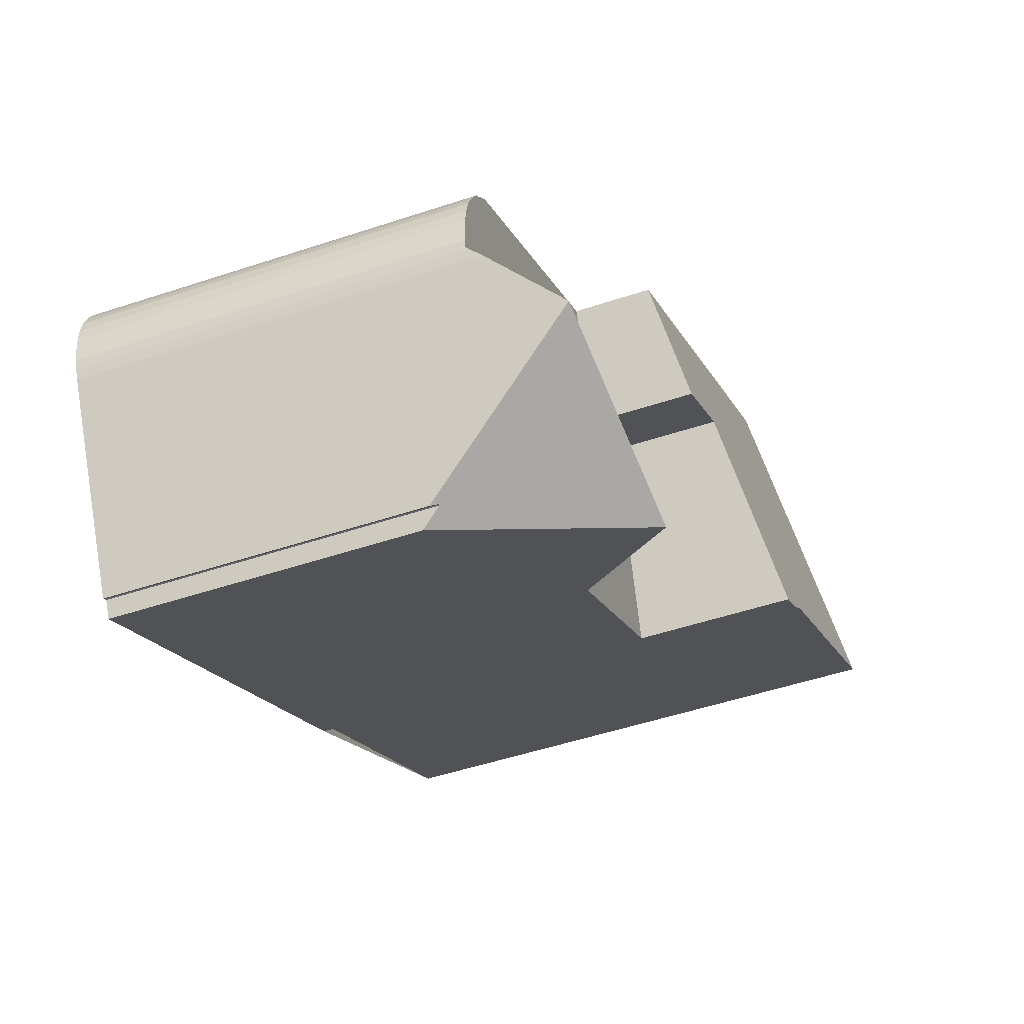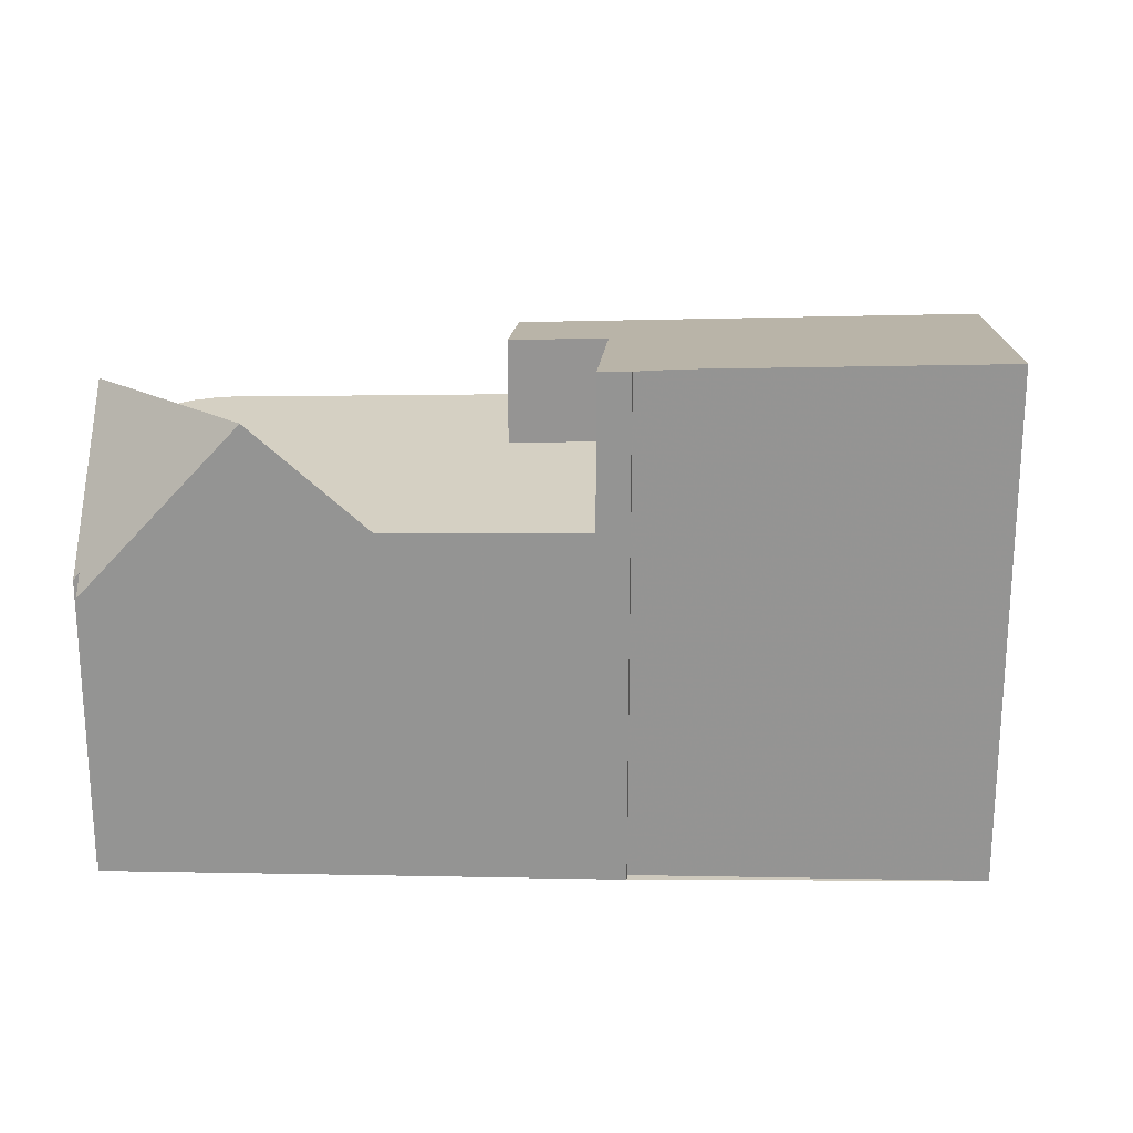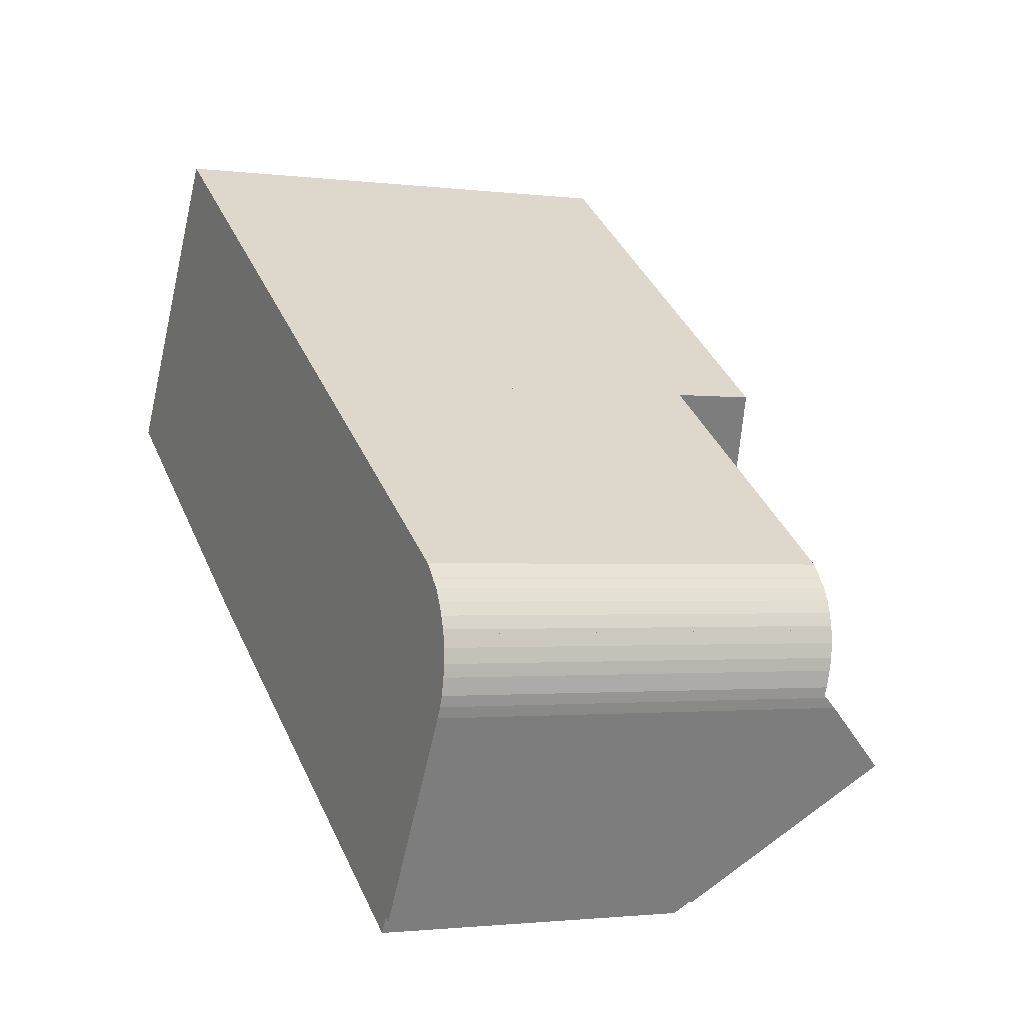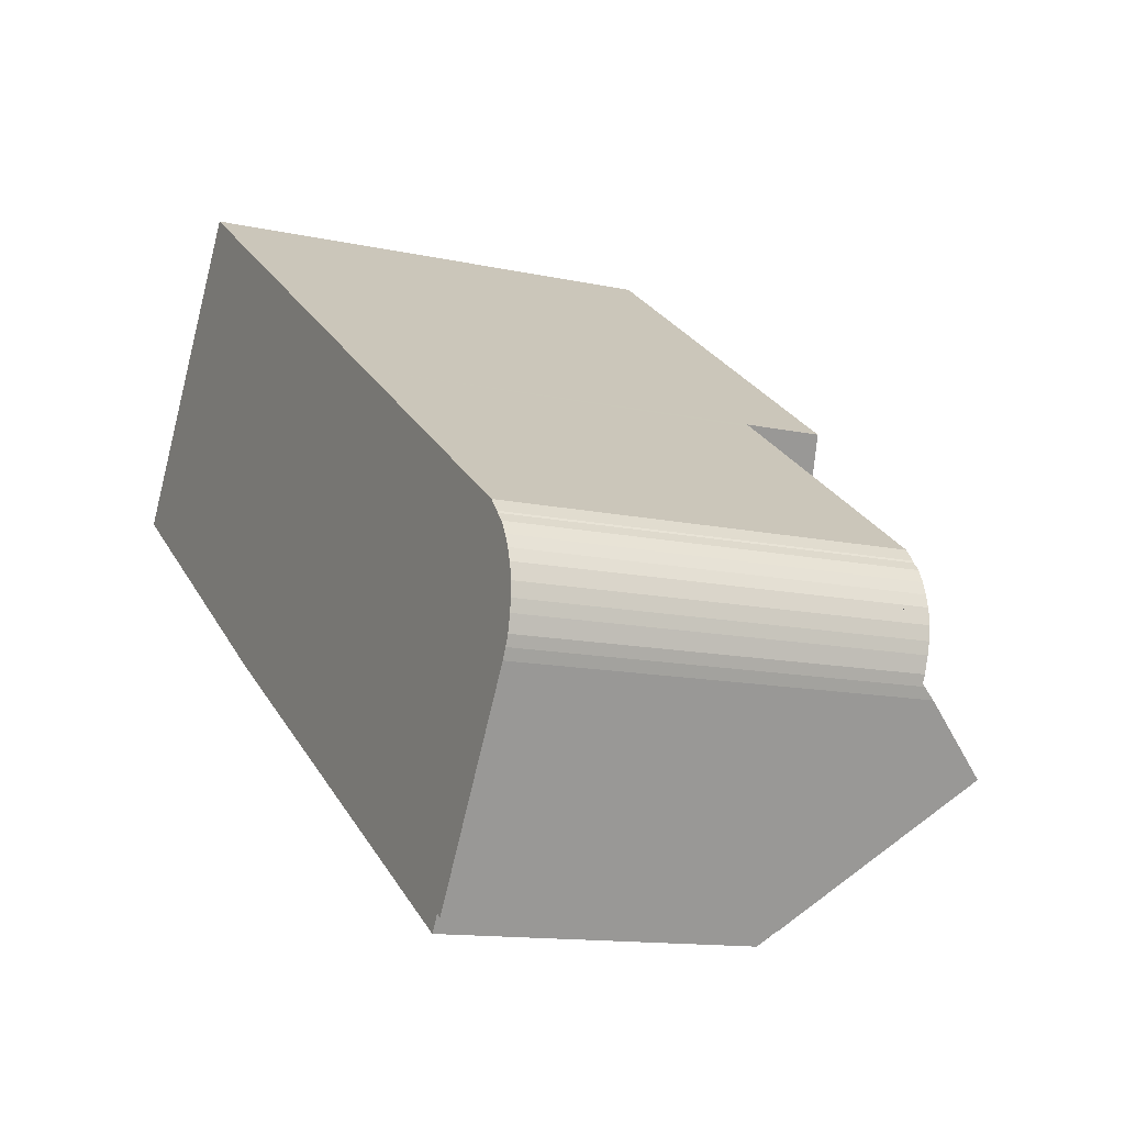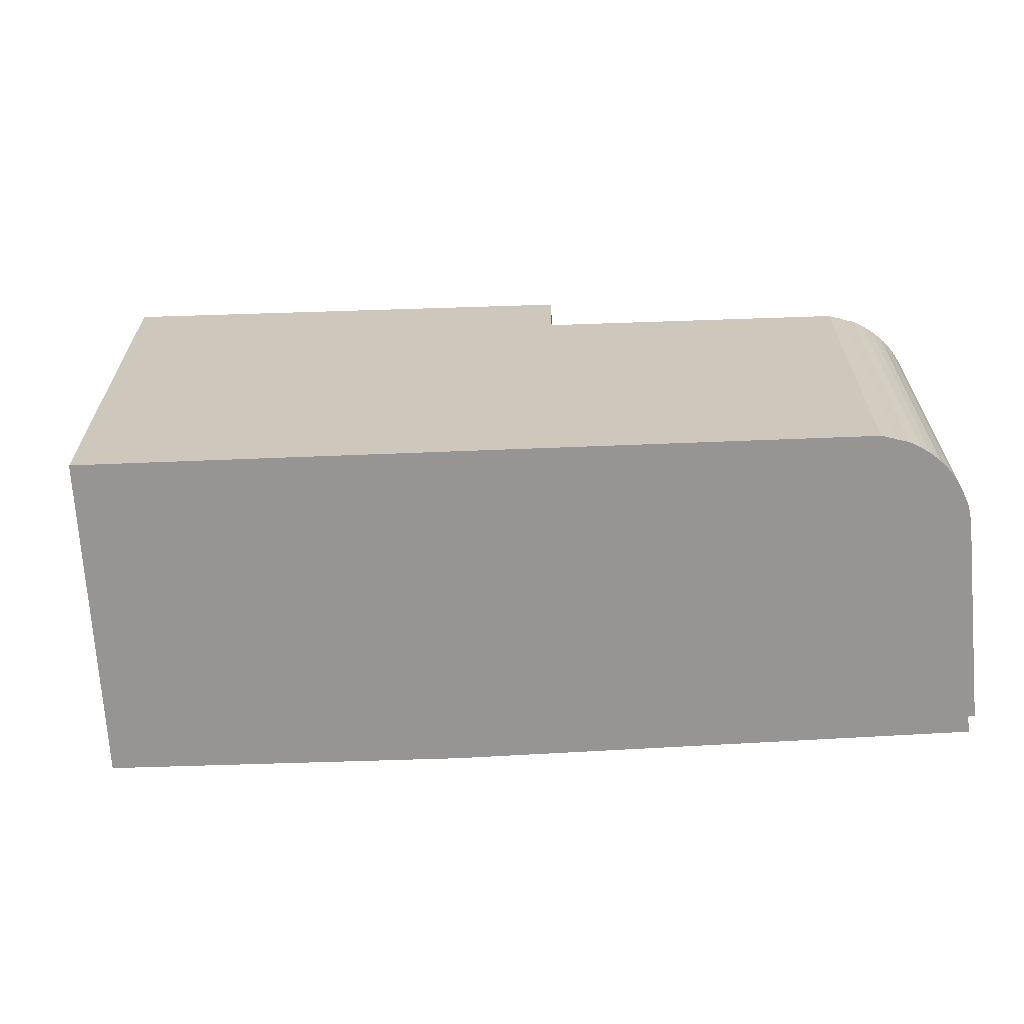
<metadata>
{"format":"obj","ext":"obj","renderer":"f3d","projection":"perspective","resolution":1024,"background":"white","views":[{"elev":-51.0,"azim":-70.1,"up":"+Y"},{"elev":22.7,"azim":34.7,"up":"+Z"},{"elev":-1.7,"azim":-115.1,"up":"+Y"},{"elev":-12.7,"azim":-117.1,"up":"+Y"},{"elev":-67.5,"azim":-143.8,"up":"+Z"}]}
</metadata>
<code>
v -114.8 -913.3 7.809
v -111.8 -917.9 8.695
v -116.7 -921.1 8.543
v -116.6 -921.2 8.566
v -126 -922.3 6.173
v -126 -922.1 6.191
v -126.1 -921.9 6.203
v -126.1 -921.7 6.217
v -126 -921.5 6.229
v -126 -921.5 6.228
v -126 -921.4 6.232
v -126 -921.2 6.243
v -125.9 -921.1 6.253
v -125.8 -920.9 6.262
v -125.7 -920.8 6.267
v -125.6 -920.7 6.269
v -125.5 -920.5 6.276
v -125.8 -922.7 6.395
v -125.9 -922.5 6.209
v -123.8 -925.8 4.8
v -124 -925.6 5.102
v -124 -925.6 5.094
v -124.1 -925.7 4.982
v -114.8 -913.4 7.814
v -112.9 -916.4 8.392
v -118.1 -919.9 8.247
v -117.1 -921.5 8.552
v -119.9 -916.8 7.672
v -111.9 -918 8.693
v -112.9 -916.4 8.39
v -114.8 -913.4 7.813
v -117.1 -921.5 8.552
v -121.3 -917.7 7.629
v -125.9 -922.5 6.164
v -119.9 -923.3 5.95
v -124.1 -919.6 6.299
v -118.3 -922.3 5.975
v -118.8 -922.1 6.002
v -121.5 -917.8 6.343
v -117.7 -921.9 5.983
v -119.9 -923.3 5.95
v -125.9 -922.5 6.164
v -123 -925.3 5.905
v -124.5 -924.8 5.976
v -117.1 -921.5 5.993
v -121.3 -917.7 6.347
v -125.3 -923.6 7.482
v -121.6 -924.4 7.687
v -124.3 -923.8 7.538
v -121.9 -924.6 7.31
v -120.9 -923.9 6.936
v -121.6 -924.4 7.687
v -124.3 -923.8 7.538
v -125.3 -923.6 7.482
v -124.1 -919.6 6.297
v -125.6 -920.6 6.272
v -121.5 -917.9 6.341
v -121.2 -917.7 7.635
v -121.2 -917.7 6.345
v -122.6 -922.9 6.046
v -124 -923.9 7.516
v -124.8 -924.4 6.493
v -124 -923.9 7.553
v -123.9 -923.8 7.479
v -124 -923.9 7.553
v -122.6 -922.9 6.046
v -118.1 -919.9 8.247
v -118.1 -919.9 6.123
v -120.3 -921.4 6.086
v -118.8 -920.3 6.112
v -119.5 -920.9 6.098
v -121.3 -917.7 6.346
v -121.3 -917.8 6.344
v -119.5 -920.8 6.099
v -118.8 -922 6.002
v -118.5 -922.4 5.971
v -118.9 -921.9 6.014
v -118.1 -919.9 6.123
v -117.1 -921.5 5.993
v -119.9 -916.8 7.667
v -118.8 -918.5 6.229
v -118.8 -918.5 7.999
v -114.9 -913.4 7.807
v -118.5 -922.4 5.971
v -118.8 -918.5 7.999
v -113.7 -915.1 8.142
v -113.7 -915.1 8.141
v -124.9 -922.6 6.127
v -118.8 -918.5 7.999
v -118.8 -918.5 6.229
v -121.9 -920.6 6.177
v -118.8 -918.5 6.229
v -119.6 -919 6.216
v -120.4 -919.6 6.203
v -120.3 -919.5 6.205
v -120.2 -919.5 7.961
v -120.2 -919.5 6.206
v -125.6 -923.1 6.891
v -124.9 -922.6 6.127
v -119.6 -919 7.978
v -120.7 -917.3 7.65
v -120.7 -917.3 7.644
v -119.6 -919 7.978
v -119.6 -919 6.216
v -120.2 -919.5 6.206
v -119.4 -920.8 6.1
v -120.2 -919.5 7.961
v -121.2 -917.7 7.635
v -121.3 -917.7 7.629
v -120.2 -919.5 6.206
v -120.2 -919.5 7.961
v -121.3 -917.7 6.347
v -121.2 -917.7 6.345
v -118.6 -922.1 5.993
v -118.5 -922.4 5.972
v -125.2 -922.8 6.432
v -125.3 -922.6 6.142
v -124.6 -923.7 7.519
v -124.4 -924.1 7.045
v -123.8 -925 5.944
v -123.5 -925.6 5.227
v -125.3 -922.6 6.142
v -124.6 -923.7 7.519
v -126 -921.4 6.235
v -125.2 -923.6 7.487
v -125.5 -923 6.832
v -125.9 -922.5 6.162
v -125.2 -923.6 7.487
v -124.7 -924.4 6.565
v -124.5 -924.9 5.972
v -124 -925.6 5.067
v -125.9 -922.5 6.162
v -126 -922.3 6.179
v -124.1 -924.7 6.41
v -123.3 -924.1 7.443
v -121.6 -923.1 6.011
v -124.4 -924.9 5.939
v -124.4 -924.9 5.97
v -119 -921.4 6.05
v -118.3 -921 6.061
v -117.7 -920.5 8.369
v -112.4 -917.1 8.534
v -112.4 -917.1 8.535
v -122.8 -923.9 7.287
v -123.1 -924.1 7.6
v -124.5 -924.9 5.869
v -121.6 -923.1 6.011
v -123.1 -924.1 7.6
v -117.7 -920.5 6.071
v -117.7 -920.5 8.369
v -119.5 -921.7 6.043
v -117.7 -920.5 6.071
v -119.1 -921.5 6.049
v -119.1 -921.5 6.049
v -119.1 -921.3 6.059
v -118.4 -920.9 6.069
v -117.7 -920.4 8.35
v -112.5 -917 8.514
v -112.4 -917 8.515
v -123.4 -924.1 7.458
v -123.3 -924 7.591
v -117.7 -920.4 6.079
v -117.7 -920.4 8.35
v -121.8 -923.1 6.018
v -119.6 -921.7 6.051
v -117.7 -920.4 6.079
v -119.2 -921.4 6.057
v -119.2 -921.4 6.057
v -124.1 -924.5 6.537
v -124.5 -924.8 6.066
v -123.1 -923.9 7.325
v -123.3 -924 7.591
v -121.8 -923.1 6.018
v -124.6 -924.8 5.996
v -114.8 -913.4 7.814
v -114.8 -913.3 7.809
v -114.8 -913.3 8.882e-16
v -114.8 -913.4 -8.882e-16
v -111.9 -918 8.693
v -111.8 -917.9 8.695
v -111.8 -917.9 0
v -111.9 -918 0
v -116.6 -921.2 8.566
v -116.7 -921.1 8.543
v -116.7 -921.1 0
v -116.6 -921.2 0
v -117.1 -921.5 8.552
v -116.6 -921.2 8.566
v -116.6 -921.2 0
v -117.1 -921.5 0
v -126 -922.3 6.179
v -126 -922.3 6.173
v -126 -922.3 0
v -126 -922.3 0
v -126.1 -921.9 6.203
v -126 -922.1 6.191
v -126 -922.1 0
v -126.1 -921.9 0
v -126.1 -921.7 6.217
v -126.1 -921.9 6.203
v -126.1 -921.9 0
v -126.1 -921.7 0
v -126 -921.5 6.229
v -126.1 -921.7 6.217
v -126.1 -921.7 0
v -126 -921.5 0
v -126 -921.5 6.228
v -126 -921.5 6.229
v -126 -921.5 0
v -126 -921.5 0
v -126 -921.4 6.232
v -126 -921.5 6.228
v -126 -921.5 0
v -126 -921.4 0
v -126 -921.4 6.235
v -126 -921.4 6.232
v -126 -921.4 0
v -126 -921.4 8.882e-16
v -125.9 -921.1 6.253
v -126 -921.2 6.243
v -126 -921.2 0
v -125.9 -921.1 8.882e-16
v -125.8 -920.9 6.262
v -125.9 -921.1 6.253
v -125.9 -921.1 8.882e-16
v -125.8 -920.9 8.882e-16
v -125.7 -920.8 6.267
v -125.8 -920.9 6.262
v -125.8 -920.9 8.882e-16
v -125.7 -920.8 -8.882e-16
v -125.6 -920.7 6.269
v -125.7 -920.8 6.267
v -125.7 -920.8 -8.882e-16
v -125.6 -920.7 0
v -125.6 -920.6 6.272
v -125.6 -920.7 6.269
v -125.6 -920.7 0
v -125.6 -920.6 0
v -124.1 -919.6 6.299
v -125.5 -920.5 6.276
v -125.5 -920.5 8.882e-16
v -124.1 -919.6 -8.882e-16
v -125.9 -922.5 6.209
v -125.8 -922.7 6.395
v -125.8 -922.7 0
v -125.9 -922.5 -8.882e-16
v -125.9 -922.5 6.164
v -125.9 -922.5 6.209
v -125.9 -922.5 -8.882e-16
v -125.9 -922.5 0
v -124 -925.6 5.102
v -123.8 -925.8 4.8
v -123.8 -925.8 0
v -124 -925.6 0
v -124 -925.6 5.094
v -124 -925.6 5.102
v -124 -925.6 0
v -124 -925.6 0
v -124 -925.6 5.067
v -124 -925.6 5.094
v -124 -925.6 0
v -124 -925.6 8.882e-16
v -124.5 -924.9 5.869
v -124.1 -925.7 4.982
v -124.1 -925.7 0
v -124.5 -924.9 0
v -113.7 -915.1 8.142
v -114.8 -913.4 7.814
v -114.8 -913.4 -8.882e-16
v -113.7 -915.1 0
v -112.4 -917 8.515
v -112.9 -916.4 8.392
v -112.9 -916.4 0
v -112.4 -917 0
v -116.7 -921.1 8.543
v -111.9 -918 8.693
v -111.9 -918 0
v -116.7 -921.1 0
v -126 -922.3 6.173
v -125.9 -922.5 6.164
v -125.9 -922.5 0
v -126 -922.3 0
v -121.5 -917.8 6.343
v -124.1 -919.6 6.299
v -124.1 -919.6 -8.882e-16
v -121.5 -917.8 0
v -118.5 -922.4 5.972
v -118.3 -922.3 5.975
v -118.3 -922.3 0
v -118.5 -922.4 0
v -121.3 -917.7 6.346
v -121.5 -917.8 6.343
v -121.5 -917.8 0
v -121.3 -917.7 -8.882e-16
v -118.3 -922.3 5.975
v -117.7 -921.9 5.983
v -117.7 -921.9 0
v -118.3 -922.3 0
v -120.9 -923.9 6.936
v -119.9 -923.3 5.95
v -119.9 -923.3 8.882e-16
v -120.9 -923.9 0
v -123.5 -925.6 5.227
v -123 -925.3 5.905
v -123 -925.3 0
v -123.5 -925.6 0
v -124.6 -924.8 5.996
v -124.5 -924.8 5.976
v -124.5 -924.8 0
v -124.6 -924.8 0
v -121.9 -924.6 7.31
v -121.6 -924.4 7.687
v -121.6 -924.4 0
v -121.9 -924.6 0
v -123 -925.3 5.905
v -121.9 -924.6 7.31
v -121.9 -924.6 0
v -123 -925.3 0
v -121.6 -924.4 7.687
v -120.9 -923.9 6.936
v -120.9 -923.9 0
v -121.6 -924.4 0
v -125.6 -923.1 6.891
v -125.3 -923.6 7.482
v -125.3 -923.6 -8.882e-16
v -125.6 -923.1 0
v -125.5 -920.5 6.276
v -125.6 -920.6 6.272
v -125.6 -920.6 0
v -125.5 -920.5 8.882e-16
v -125.3 -923.6 7.482
v -124.8 -924.4 6.493
v -124.8 -924.4 0
v -125.3 -923.6 -8.882e-16
v -121.3 -917.7 6.347
v -121.3 -917.7 6.346
v -121.3 -917.7 -8.882e-16
v -121.3 -917.7 -8.882e-16
v -119.9 -923.3 5.95
v -118.5 -922.4 5.971
v -118.5 -922.4 0
v -119.9 -923.3 8.882e-16
v -117.7 -921.9 5.983
v -117.1 -921.5 5.993
v -117.1 -921.5 0
v -117.7 -921.9 0
v -114.9 -913.4 7.807
v -119.9 -916.8 7.667
v -119.9 -916.8 0
v -114.9 -913.4 8.882e-16
v -114.8 -913.3 7.809
v -114.9 -913.4 7.807
v -114.9 -913.4 8.882e-16
v -114.8 -913.3 8.882e-16
v -118.5 -922.4 5.971
v -118.5 -922.4 5.971
v -118.5 -922.4 0
v -118.5 -922.4 0
v -112.9 -916.4 8.392
v -113.7 -915.1 8.142
v -113.7 -915.1 0
v -112.9 -916.4 0
v -125.8 -922.7 6.395
v -125.6 -923.1 6.891
v -125.6 -923.1 0
v -125.8 -922.7 0
v -119.9 -916.8 7.667
v -120.7 -917.3 7.644
v -120.7 -917.3 8.882e-16
v -119.9 -916.8 0
v -120.7 -917.3 7.644
v -121.3 -917.7 7.629
v -121.3 -917.7 8.882e-16
v -120.7 -917.3 8.882e-16
v -118.5 -922.4 5.971
v -118.5 -922.4 5.972
v -118.5 -922.4 0
v -118.5 -922.4 0
v -123.8 -925.8 4.8
v -123.5 -925.6 5.227
v -123.5 -925.6 0
v -123.8 -925.8 0
v -126 -921.2 6.243
v -126 -921.4 6.235
v -126 -921.4 8.882e-16
v -126 -921.2 0
v -124.1 -925.7 4.982
v -124 -925.6 5.067
v -124 -925.6 8.882e-16
v -124.1 -925.7 0
v -126 -922.1 6.191
v -126 -922.3 6.179
v -126 -922.3 0
v -126 -922.1 0
v -111.8 -917.9 8.695
v -112.4 -917.1 8.535
v -112.4 -917.1 0
v -111.8 -917.9 0
v -124.5 -924.8 5.976
v -124.5 -924.9 5.869
v -124.5 -924.9 0
v -124.5 -924.8 0
v -112.4 -917.1 8.535
v -112.4 -917 8.515
v -112.4 -917 0
v -112.4 -917.1 0
v -124.8 -924.4 6.493
v -124.6 -924.8 5.996
v -124.6 -924.8 0
v -124.8 -924.4 0
v -114.8 -913.3 0
v -111.8 -917.9 0
v -116.7 -921.1 0
v -116.6 -921.2 0
v -123.8 -925.8 0
v -124 -925.6 0
v -124 -925.6 0
v -124.1 -925.7 0
v -125.8 -922.7 0
v -125.9 -922.5 0
v -126 -922.3 0
v -126 -922.1 0
v -126.1 -921.9 0
v -126.1 -921.7 0
v -126 -921.5 0
v -126 -921.5 0
v -126 -921.4 0
v -126 -921.2 0
v -125.9 -921.1 0
v -125.8 -920.9 0
v -125.7 -920.8 0
v -125.6 -920.7 0
v -125.5 -920.5 0
f 101 28 85 100
f 143 2 29 142
f 87 31 24 86
f 142 29 3 4 27 141
f 85 28 31 87
f 129 62 47 128
f 56 17 36 55
f 55 36 39 57
f 73 57 39 72
f 172 63 64 171
f 137 131 23 146
f 61 49 65
f 59 46 33 58
f 171 64 60 173
f 132 34 5 133
f 91 55 57 94
f 94 57 73 95
f 97 59 58 96
f 170 130 44 174
f 63 53 64
f 148 48 50 135
f 116 99 60 64 53 123
f 150 32 45 149
f 151 75 76 35 136
f 152 79 40 140
f 153 77 75 151
f 154 77 153
f 102 80 28 101
f 113 73 72 112
f 104 81 82 103
f 105 95 73 113
f 115 84 38 114
f 77 38 75
f 139 114 38 77 154
f 83 1 24 31
f 31 28 80 83
f 84 76 75 38
f 86 25 30 87
f 87 30 26 85
f 89 67 68 90
f 91 69 66 88
f 92 78 70 93
f 94 71 69 91
f 95 74 71 94
f 117 99 116
f 106 74 95 105
f 105 93 70 106
f 108 101 100 107
f 109 102 101 108
f 110 104 103 111
f 114 37 115
f 140 40 37 114 139
f 127 117 116 126
f 118 49 61 119
f 120 43 121
f 124 12 13 14 15 16 56 55 91 88 122
f 135 50 43 120 134
f 126 116 123 125
f 125 54 98 126
f 126 98 18 19 42 127
f 128 118 119 129
f 138 120 121 20 21 22 131 137
f 133 6 7 8 9 10 11 124 122 132
f 134 120 138
f 160 135 134 169
f 137 130 138
f 169 134 138 130 170
f 156 140 139 155
f 159 143 142 158
f 158 142 141 157
f 144 51 52 145
f 146 44 130 137
f 147 41 51 144
f 161 148 135 160
f 163 150 149 162
f 165 151 136 164
f 166 152 140 156
f 167 153 151 165
f 168 154 153 167
f 155 139 154 168
f 155 106 70 156
f 158 30 25 159
f 157 26 30 158
f 160 61 65 161
f 162 68 67 163
f 164 66 69 165
f 156 70 78 166
f 165 69 71 167
f 167 71 74 168
f 168 74 106 155
f 169 119 61 160
f 170 129 119 169
f 171 144 145 172
f 173 147 144 171
f 174 62 129 170
f 176 177 178 175
f 180 181 182 179
f 184 185 186 183
f 188 189 190 187
f 192 193 194 191
f 196 197 198 195
f 200 201 202 199
f 204 205 206 203
f 208 209 210 207
f 212 213 214 211
f 216 217 218 215
f 220 221 222 219
f 224 225 226 223
f 228 229 230 227
f 232 233 234 231
f 236 237 238 235
f 240 241 242 239
f 244 245 246 243
f 248 249 250 247
f 252 253 254 251
f 256 257 258 255
f 260 261 262 259
f 264 265 266 263
f 268 269 270 267
f 272 273 274 271
f 276 277 278 275
f 280 281 282 279
f 284 285 286 283
f 288 289 290 287
f 292 293 294 291
f 296 297 298 295
f 300 301 302 299
f 304 305 306 303
f 308 309 310 307
f 312 313 314 311
f 316 317 318 315
f 320 321 322 319
f 324 325 326 323
f 328 329 330 327
f 332 333 334 331
f 336 337 338 335
f 340 341 342 339
f 344 345 346 343
f 348 349 350 347
f 352 353 354 351
f 356 357 358 355
f 360 361 362 359
f 364 365 366 363
f 368 369 370 367
f 372 373 374 371
f 376 377 378 375
f 380 381 382 379
f 384 385 386 383
f 388 389 390 387
f 392 393 394 391
f 396 397 398 395
f 400 401 402 399
f 404 405 406 403
f 408 409 410 407
f 412 413 414 415 416 417 418 419 420 421 422 423 424 425 426 427 428 429 430 431 432 433 411

</code>
